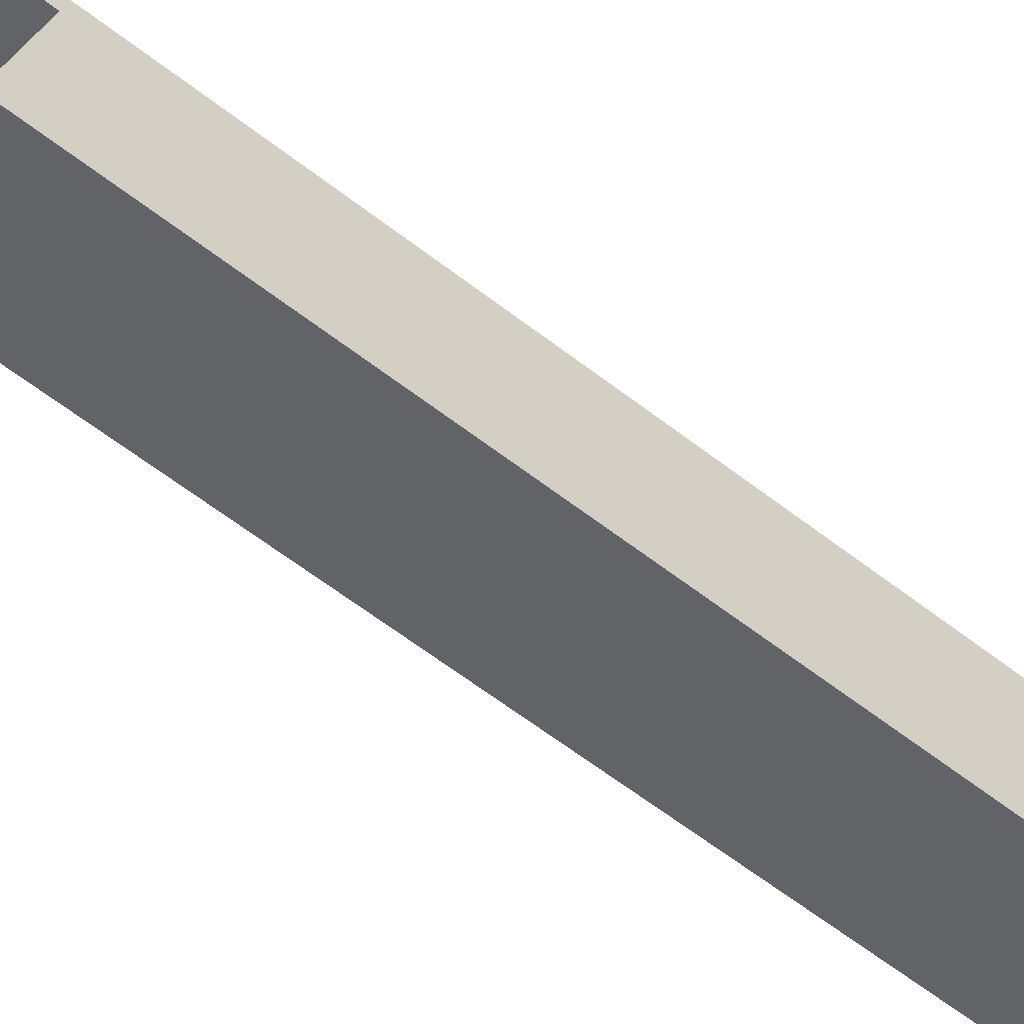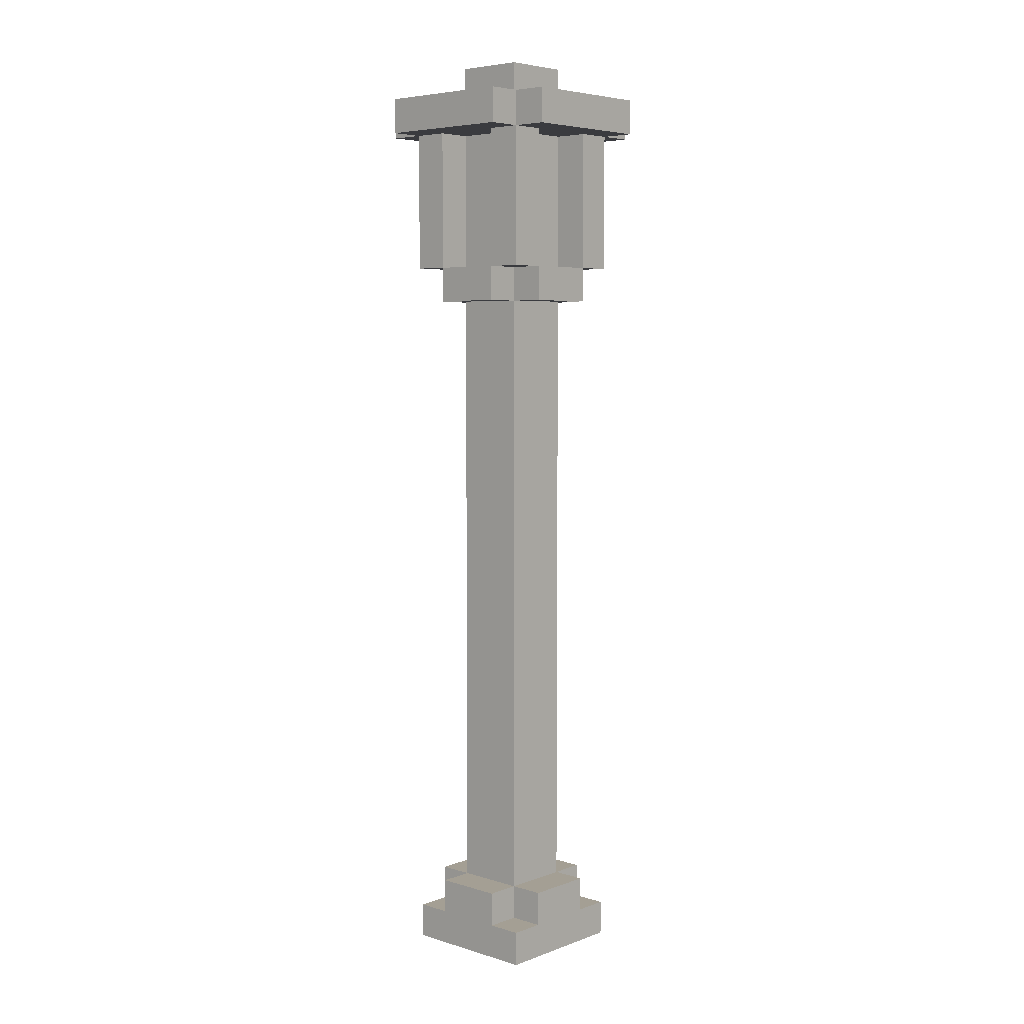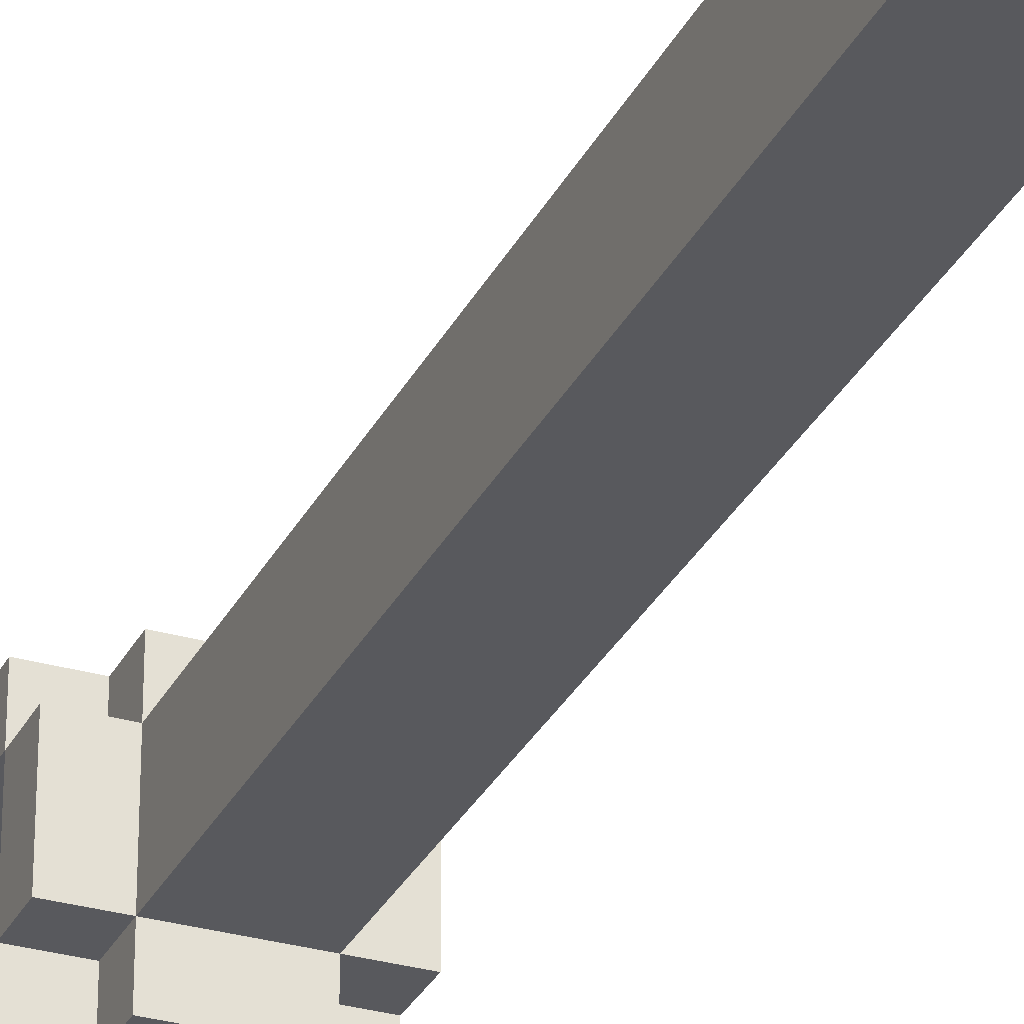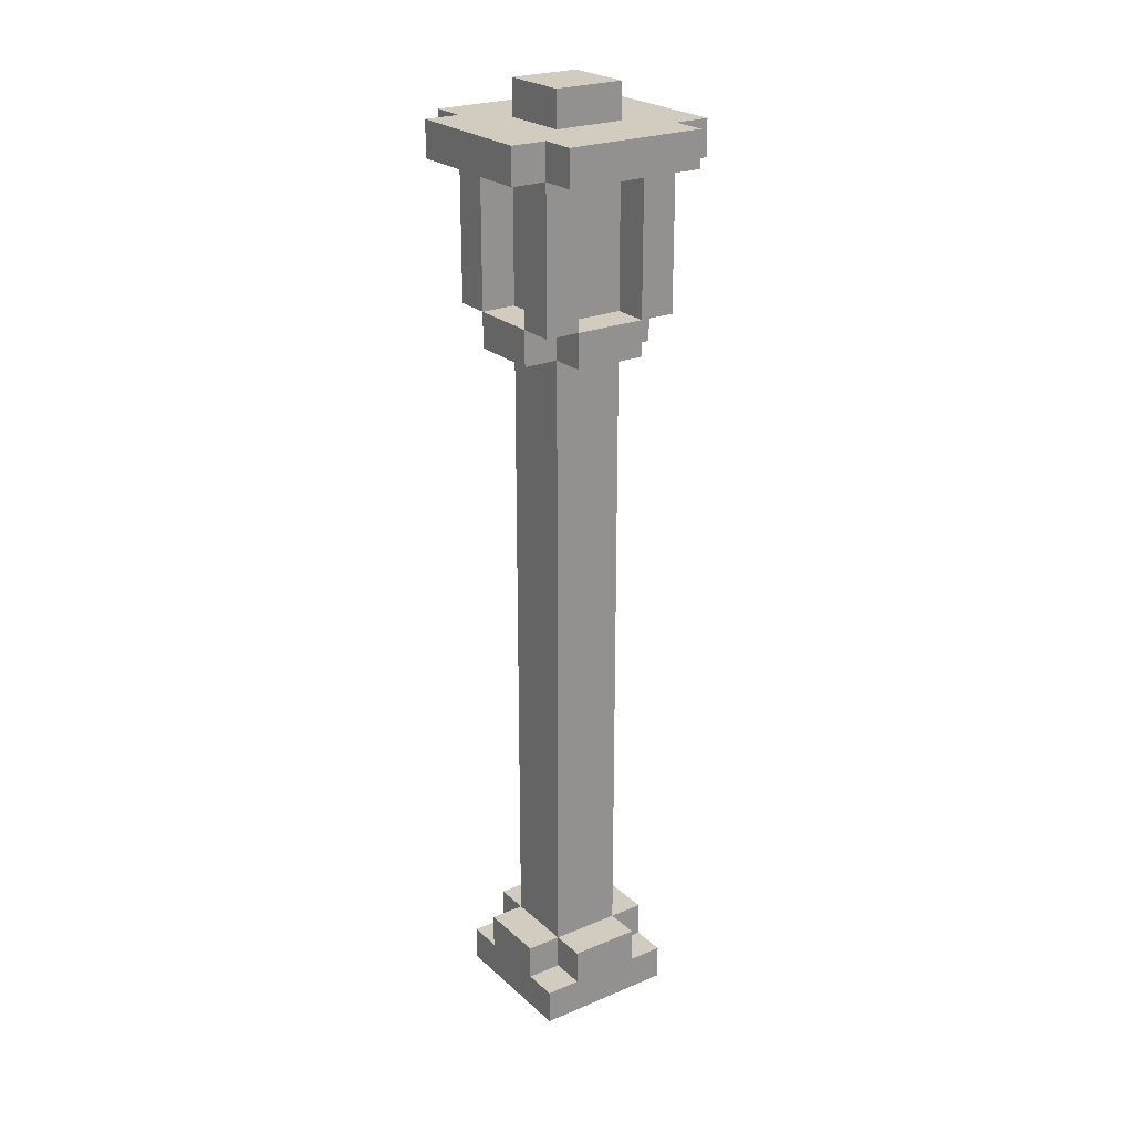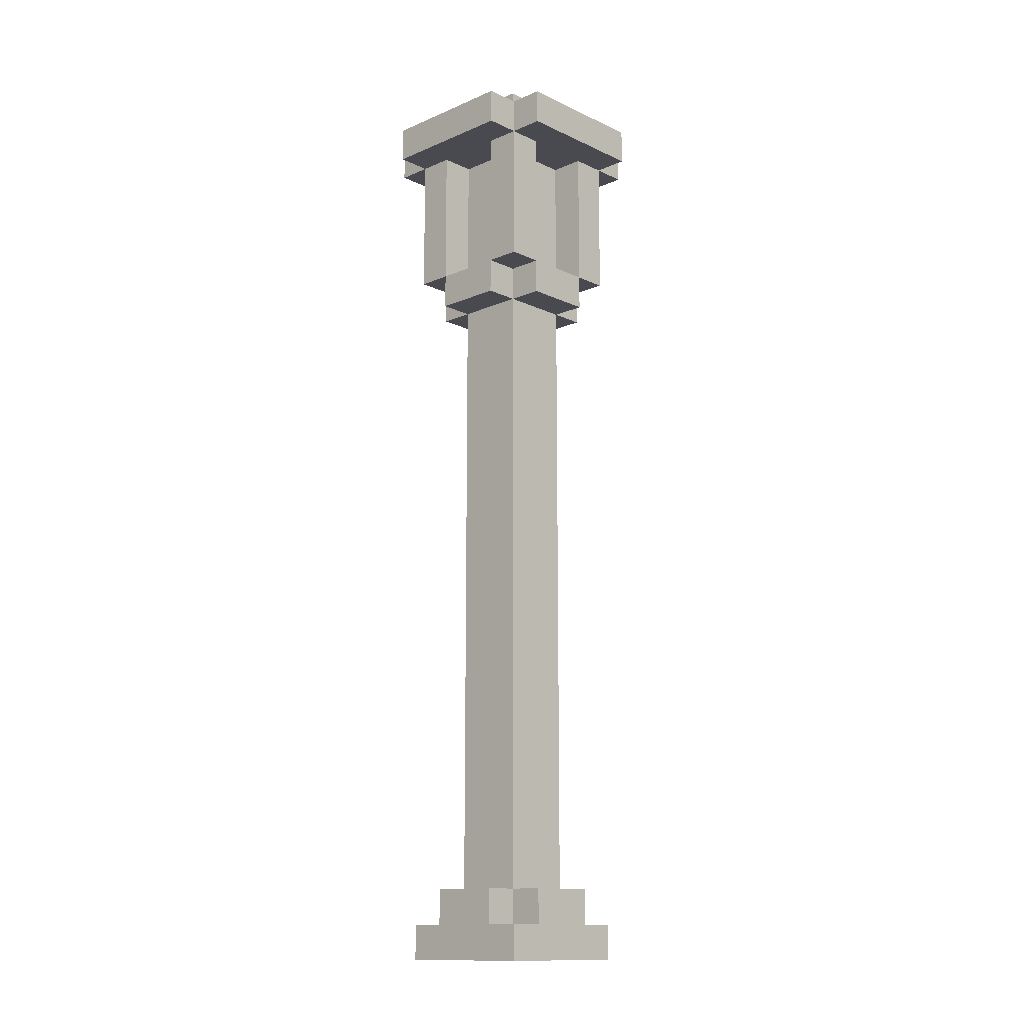
<metadata>
{"format":"obj","ext":"obj","renderer":"f3d","projection":"perspective","resolution":1024,"background":"white","views":[{"elev":-50.9,"azim":-131.8,"up":"+Z"},{"elev":5.6,"azim":132.5,"up":"+Y"},{"elev":-30.2,"azim":-22.7,"up":"+Z"},{"elev":23.9,"azim":55.2,"up":"+Y"},{"elev":-13.6,"azim":43.8,"up":"+Y"}]}
</metadata>
<code>
o
v 0.2 2.5 0
v 0.2 2.5 -0.4
v 0.2 2.6 0
v 0.2 2.6 -0.4
v 0.3 0 0
v 0.3 0 -0.4
v 0.3 0.1 0
v 0.3 0.1 -0.1
v 0.3 0.1 -0.3
v 0.3 0.1 -0.4
v 0.3 0.2 -0.1
v 0.3 0.2 -0.3
v 0.3 2 -0.1
v 0.3 2 -0.3
v 0.3 2.1 0
v 0.3 2.1 -0.1
v 0.3 2.1 -0.3
v 0.3 2.1 -0.4
v 0.3 2.5 0.1
v 0.3 2.5 0
v 0.3 2.5 -0.1
v 0.3 2.5 -0.3
v 0.3 2.5 -0.4
v 0.3 2.5 -0.5
v 0.3 2.6 0.1
v 0.3 2.6 0
v 0.3 2.6 -0.4
v 0.3 2.6 -0.5
v 0.4 0.1 0
v 0.4 0.1 -0.1
v 0.4 0.1 -0.3
v 0.4 0.1 -0.4
v 0.4 0.2 0
v 0.4 0.2 -0.1
v 0.4 0.2 -0.3
v 0.4 0.2 -0.4
v 0.4 2 0
v 0.4 2 -0.1
v 0.4 2 -0.3
v 0.4 2 -0.4
v 0.4 2.1 0
v 0.4 2.1 -0.1
v 0.4 2.1 -0.3
v 0.4 2.1 -0.4
v 0.4 2.5 -0.1
v 0.4 2.5 -0.3
v 0.4 2.6 -0.1
v 0.4 2.6 -0.3
v 0.4 2.7 -0.1
v 0.4 2.7 -0.3
v 0.6 2.1 0
v 0.6 2.1 -0.1
v 0.6 2.1 -0.3
v 0.6 2.1 -0.4
v 0.6 2.5 0
v 0.6 2.5 -0.1
v 0.6 2.5 -0.3
v 0.6 2.5 -0.4
v 0.4 2.1 0
v 0.4 2.1 -0.1
v 0.4 2.1 -0.3
v 0.4 2.1 -0.4
v 0.4 2.5 0
v 0.4 2.5 -0.1
v 0.4 2.5 -0.3
v 0.4 2.5 -0.4
v 0.6 0.1 0
v 0.6 0.1 -0.1
v 0.6 0.1 -0.3
v 0.6 0.1 -0.4
v 0.6 0.2 0
v 0.6 0.2 -0.1
v 0.6 0.2 -0.3
v 0.6 0.2 -0.4
v 0.6 0.6 -0.1
v 0.6 0.6 -0.3
v 0.6 0.9 -0.1
v 0.6 0.9 -0.3
v 0.6 2 0
v 0.6 2 -0.1
v 0.6 2 -0.3
v 0.6 2 -0.4
v 0.6 2.1 0
v 0.6 2.1 -0.1
v 0.6 2.1 -0.3
v 0.6 2.1 -0.4
v 0.6 2.5 -0.1
v 0.6 2.5 -0.3
v 0.6 2.6 -0.1
v 0.6 2.6 -0.3
v 0.6 2.7 -0.1
v 0.6 2.7 -0.3
v 0.7 0 0
v 0.7 0 -0.4
v 0.7 0.1 0
v 0.7 0.1 -0.1
v 0.7 0.1 -0.3
v 0.7 0.1 -0.4
v 0.7 0.2 -0.1
v 0.7 0.2 -0.3
v 0.7 2 -0.1
v 0.7 2 -0.3
v 0.7 2.1 0
v 0.7 2.1 -0.1
v 0.7 2.1 -0.3
v 0.7 2.1 -0.4
v 0.7 2.5 0.1
v 0.7 2.5 0
v 0.7 2.5 -0.1
v 0.7 2.5 -0.3
v 0.7 2.5 -0.4
v 0.7 2.5 -0.5
v 0.7 2.6 0.1
v 0.7 2.6 0
v 0.7 2.6 -0.4
v 0.7 2.6 -0.5
v 0.8 2.5 0
v 0.8 2.5 -0.4
v 0.8 2.6 0
v 0.8 2.6 -0.4
v 0.3 2.5 0.1
v 0.3 2.6 0.1
v 0.7 2.5 0.1
v 0.7 2.6 0.1
v 0.2 2.5 0
v 0.2 2.6 0
v 0.3 0 0
v 0.3 0.1 0
v 0.3 2.1 0
v 0.3 2.5 0
v 0.3 2.6 0
v 0.4 0.1 0
v 0.4 0.2 0
v 0.4 2 0
v 0.4 2.1 0
v 0.4 2.5 0
v 0.6 0.1 0
v 0.6 0.2 0
v 0.6 2 0
v 0.6 2.1 0
v 0.6 2.5 0
v 0.7 0 0
v 0.7 0.1 0
v 0.7 2.1 0
v 0.7 2.5 0
v 0.7 2.6 0
v 0.8 2.5 0
v 0.8 2.6 0
v 0.3 0.1 -0.1
v 0.3 0.2 -0.1
v 0.3 2 -0.1
v 0.3 2.1 -0.1
v 0.4 0.1 -0.1
v 0.4 0.2 -0.1
v 0.4 2 -0.1
v 0.4 2.1 -0.1
v 0.4 2.5 -0.1
v 0.4 2.6 -0.1
v 0.4 2.7 -0.1
v 0.5 0.6 -0.1
v 0.5 0.9 -0.1
v 0.6 0.1 -0.1
v 0.6 0.2 -0.1
v 0.6 0.6 -0.1
v 0.6 0.9 -0.1
v 0.6 2 -0.1
v 0.6 2.1 -0.1
v 0.6 2.5 -0.1
v 0.6 2.6 -0.1
v 0.6 2.7 -0.1
v 0.7 0.1 -0.1
v 0.7 0.2 -0.1
v 0.7 2 -0.1
v 0.7 2.1 -0.1
v 0.3 2.1 -0.3
v 0.3 2.5 -0.3
v 0.4 2.1 -0.3
v 0.4 2.5 -0.3
v 0.6 2.1 -0.3
v 0.6 2.5 -0.3
v 0.7 2.1 -0.3
v 0.7 2.5 -0.3
v 0.3 2.1 -0.1
v 0.3 2.5 -0.1
v 0.4 2.1 -0.1
v 0.4 2.5 -0.1
v 0.6 2.1 -0.1
v 0.6 2.5 -0.1
v 0.7 2.1 -0.1
v 0.7 2.5 -0.1
v 0.3 0.1 -0.3
v 0.3 0.2 -0.3
v 0.3 2 -0.3
v 0.3 2.1 -0.3
v 0.4 0.1 -0.3
v 0.4 0.2 -0.3
v 0.4 2 -0.3
v 0.4 2.1 -0.3
v 0.4 2.5 -0.3
v 0.4 2.6 -0.3
v 0.4 2.7 -0.3
v 0.5 0.6 -0.3
v 0.5 0.9 -0.3
v 0.6 0.1 -0.3
v 0.6 0.2 -0.3
v 0.6 0.6 -0.3
v 0.6 0.9 -0.3
v 0.6 2 -0.3
v 0.6 2.1 -0.3
v 0.6 2.5 -0.3
v 0.6 2.6 -0.3
v 0.6 2.7 -0.3
v 0.7 0.1 -0.3
v 0.7 0.2 -0.3
v 0.7 2 -0.3
v 0.7 2.1 -0.3
v 0.2 2.5 -0.4
v 0.2 2.6 -0.4
v 0.3 0 -0.4
v 0.3 0.1 -0.4
v 0.3 2.1 -0.4
v 0.3 2.5 -0.4
v 0.3 2.6 -0.4
v 0.4 0.1 -0.4
v 0.4 0.2 -0.4
v 0.4 2 -0.4
v 0.4 2.1 -0.4
v 0.4 2.5 -0.4
v 0.6 0.1 -0.4
v 0.6 0.2 -0.4
v 0.6 2 -0.4
v 0.6 2.1 -0.4
v 0.6 2.5 -0.4
v 0.7 0 -0.4
v 0.7 0.1 -0.4
v 0.7 2.1 -0.4
v 0.7 2.5 -0.4
v 0.7 2.6 -0.4
v 0.8 2.5 -0.4
v 0.8 2.6 -0.4
v 0.3 2.5 -0.5
v 0.3 2.6 -0.5
v 0.7 2.5 -0.5
v 0.7 2.6 -0.5
v 0.3 0 0
v 0.7 0 0
v 0.4 0 -0.1
v 0.6 0 -0.1
v 0.4 0 -0.3
v 0.6 0 -0.3
v 0.3 0 -0.4
v 0.7 0 -0.4
v 0.4 2 0
v 0.6 2 0
v 0.3 2 -0.1
v 0.4 2 -0.1
v 0.6 2 -0.1
v 0.7 2 -0.1
v 0.3 2 -0.3
v 0.4 2 -0.3
v 0.6 2 -0.3
v 0.7 2 -0.3
v 0.4 2 -0.4
v 0.6 2 -0.4
v 0.3 2.1 0
v 0.4 2.1 0
v 0.6 2.1 0
v 0.7 2.1 0
v 0.3 2.1 -0.1
v 0.4 2.1 -0.1
v 0.6 2.1 -0.1
v 0.7 2.1 -0.1
v 0.3 2.1 -0.3
v 0.4 2.1 -0.3
v 0.6 2.1 -0.3
v 0.7 2.1 -0.3
v 0.3 2.1 -0.4
v 0.4 2.1 -0.4
v 0.6 2.1 -0.4
v 0.7 2.1 -0.4
v 0.3 2.5 0.1
v 0.7 2.5 0.1
v 0.2 2.5 0
v 0.3 2.5 0
v 0.4 2.5 0
v 0.6 2.5 0
v 0.7 2.5 0
v 0.8 2.5 0
v 0.3 2.5 -0.1
v 0.4 2.5 -0.1
v 0.6 2.5 -0.1
v 0.7 2.5 -0.1
v 0.3 2.5 -0.3
v 0.4 2.5 -0.3
v 0.6 2.5 -0.3
v 0.7 2.5 -0.3
v 0.2 2.5 -0.4
v 0.3 2.5 -0.4
v 0.4 2.5 -0.4
v 0.6 2.5 -0.4
v 0.7 2.5 -0.4
v 0.8 2.5 -0.4
v 0.3 2.5 -0.5
v 0.7 2.5 -0.5
v 0.3 0.1 0
v 0.4 0.1 0
v 0.6 0.1 0
v 0.7 0.1 0
v 0.3 0.1 -0.1
v 0.4 0.1 -0.1
v 0.6 0.1 -0.1
v 0.7 0.1 -0.1
v 0.3 0.1 -0.3
v 0.4 0.1 -0.3
v 0.6 0.1 -0.3
v 0.7 0.1 -0.3
v 0.3 0.1 -0.4
v 0.4 0.1 -0.4
v 0.6 0.1 -0.4
v 0.7 0.1 -0.4
v 0.4 0.2 0
v 0.6 0.2 0
v 0.3 0.2 -0.1
v 0.4 0.2 -0.1
v 0.6 0.2 -0.1
v 0.7 0.2 -0.1
v 0.3 0.2 -0.3
v 0.4 0.2 -0.3
v 0.6 0.2 -0.3
v 0.7 0.2 -0.3
v 0.4 0.2 -0.4
v 0.6 0.2 -0.4
v 0.4 2.1 0
v 0.6 2.1 0
v 0.3 2.1 -0.1
v 0.4 2.1 -0.1
v 0.6 2.1 -0.1
v 0.7 2.1 -0.1
v 0.3 2.1 -0.3
v 0.4 2.1 -0.3
v 0.6 2.1 -0.3
v 0.7 2.1 -0.3
v 0.4 2.1 -0.4
v 0.6 2.1 -0.4
v 0.3 2.6 0.1
v 0.7 2.6 0.1
v 0.2 2.6 0
v 0.3 2.6 0
v 0.7 2.6 0
v 0.8 2.6 0
v 0.4 2.6 -0.1
v 0.6 2.6 -0.1
v 0.4 2.6 -0.3
v 0.6 2.6 -0.3
v 0.2 2.6 -0.4
v 0.3 2.6 -0.4
v 0.7 2.6 -0.4
v 0.8 2.6 -0.4
v 0.3 2.6 -0.5
v 0.7 2.6 -0.5
v 0.4 2.7 -0.1
v 0.6 2.7 -0.1
v 0.4 2.7 -0.3
v 0.6 2.7 -0.3
f 3 2 1
f 4 2 3
f 7 6 5
f 8 6 7
f 9 6 8
f 10 6 9
f 11 9 8
f 12 9 11
f 16 14 13
f 17 14 16
f 20 16 15
f 21 16 20
f 22 18 17
f 23 18 22
f 25 20 19
f 26 20 25
f 27 24 23
f 28 24 27
f 33 30 29
f 34 30 33
f 35 32 31
f 36 32 35
f 38 35 34
f 39 35 38
f 41 38 37
f 42 38 41
f 43 40 39
f 44 40 43
f 45 43 42
f 46 43 45
f 49 48 47
f 50 48 49
f 55 52 51
f 56 52 55
f 57 54 53
f 58 54 57
f 59 60 63
f 63 60 64
f 61 62 65
f 65 62 66
f 67 68 71
f 71 68 72
f 69 70 73
f 73 70 74
f 72 73 75
f 75 73 76
f 75 76 77
f 77 76 78
f 77 78 80
f 80 78 81
f 79 80 83
f 83 80 84
f 81 82 85
f 85 82 86
f 84 85 87
f 87 85 88
f 89 90 91
f 91 90 92
f 93 94 95
f 95 94 96
f 96 94 97
f 97 94 98
f 96 97 99
f 99 97 100
f 101 102 104
f 104 102 105
f 103 104 108
f 108 104 109
f 105 106 110
f 110 106 111
f 107 108 113
f 113 108 114
f 111 112 115
f 115 112 116
f 117 118 119
f 119 118 120
f 123 122 121
f 124 122 123
f 130 126 125
f 131 126 130
f 132 128 127
f 135 130 129
f 136 130 135
f 137 133 132
f 137 132 127
f 138 133 137
f 139 135 134
f 140 135 139
f 142 137 127
f 143 137 142
f 144 141 140
f 145 141 144
f 147 146 145
f 148 146 147
f 153 150 149
f 154 150 153
f 155 152 151
f 156 152 155
f 160 155 154
f 161 155 160
f 163 160 154
f 164 161 160
f 164 160 163
f 165 155 161
f 165 161 164
f 166 155 165
f 167 157 156
f 168 157 167
f 169 159 158
f 170 159 169
f 171 163 162
f 172 163 171
f 173 167 166
f 174 167 173
f 177 176 175
f 178 176 177
f 181 180 179
f 182 180 181
f 183 184 185
f 185 184 186
f 187 188 189
f 189 188 190
f 191 192 195
f 195 192 196
f 193 194 197
f 197 194 198
f 196 197 202
f 202 197 203
f 196 202 205
f 202 203 206
f 205 202 206
f 203 197 207
f 206 203 207
f 207 197 208
f 198 199 209
f 209 199 210
f 200 201 211
f 211 201 212
f 204 205 213
f 213 205 214
f 208 209 215
f 215 209 216
f 217 218 222
f 222 218 223
f 219 220 224
f 221 222 227
f 227 222 228
f 224 225 229
f 219 224 229
f 229 225 230
f 226 227 231
f 231 227 232
f 219 229 234
f 234 229 235
f 232 233 236
f 236 233 237
f 237 238 239
f 239 238 240
f 241 242 243
f 243 242 244
f 247 246 245
f 248 246 247
f 249 247 245
f 249 248 247
f 250 246 248
f 250 248 249
f 251 249 245
f 251 250 249
f 252 246 250
f 252 250 251
f 256 254 253
f 257 254 256
f 259 256 255
f 260 256 259
f 261 258 257
f 262 258 261
f 263 261 260
f 264 261 263
f 269 266 265
f 270 266 269
f 271 268 267
f 272 268 271
f 277 274 273
f 278 274 277
f 279 276 275
f 280 276 279
f 284 282 281
f 285 282 284
f 286 282 285
f 287 282 286
f 289 284 283
f 290 286 285
f 291 286 290
f 292 288 287
f 293 289 283
f 293 290 289
f 294 290 293
f 295 292 291
f 296 288 292
f 296 292 295
f 297 293 283
f 298 293 297
f 299 295 294
f 300 295 299
f 301 288 296
f 302 288 301
f 303 300 299
f 303 301 300
f 303 299 298
f 304 301 303
f 305 306 309
f 309 306 310
f 307 308 311
f 311 308 312
f 313 314 317
f 317 314 318
f 315 316 319
f 319 316 320
f 321 322 324
f 324 322 325
f 323 324 327
f 327 324 328
f 325 326 329
f 329 326 330
f 328 329 331
f 331 329 332
f 333 334 336
f 336 334 337
f 335 336 339
f 339 336 340
f 337 338 341
f 341 338 342
f 340 341 343
f 343 341 344
f 345 346 348
f 348 346 349
f 347 348 351
f 349 350 351
f 348 349 351
f 351 350 352
f 347 351 353
f 352 350 354
f 347 353 355
f 353 354 355
f 355 354 356
f 354 350 357
f 356 354 357
f 357 350 358
f 356 357 359
f 359 357 360
f 361 362 363
f 363 362 364

</code>
